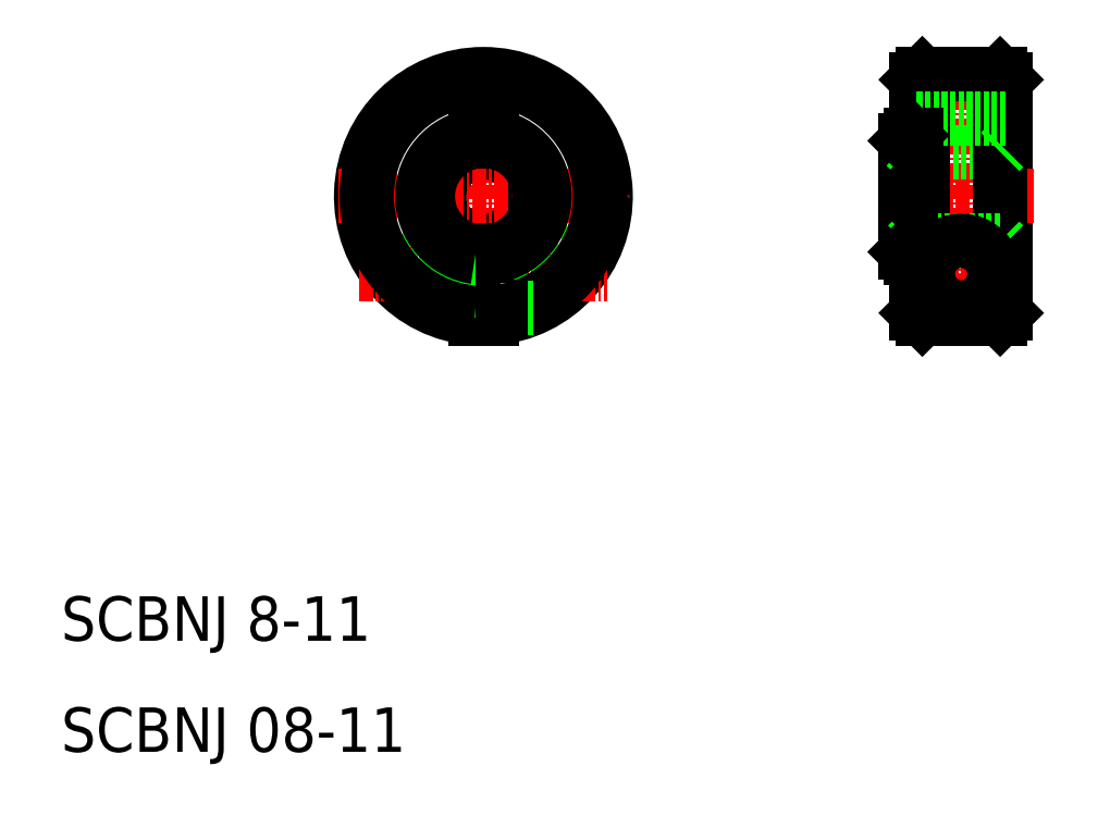
<metadata>
{"format":"dxf","ext":"dxf","renderer":"ezdxf+matplotlib","layout":"modelspace","background":"white","min_lineweight":24,"dpi":150}
</metadata>
<code>
0
SECTION
2
ENTITIES
0
LINE
8
CENTER
10
969.7
20
131.9
30
0
11
969.7
21
105.9
31
0
0
LINE
8
0
10
1017
20
129.4
30
0
11
1017
21
108.4
31
0
0
LINE
8
0
10
1009
20
129.4
30
0
11
1009
21
108.4
31
0
0
ARC
8
0
10
969.7
20
118.9
30
0
40
4
50
280.8
51
79.19
0
ARC
8
0
10
969.7
20
118.9
30
0
40
4
50
100.8
51
259.2
0
ARC
8
0
10
969.7
20
118.9
30
0
40
11
50
273.9
51
266.1
0
LINE
8
0
10
970.5
20
113.7
30
0
11
973.7
21
113.7
31
0
0
LINE
8
0
10
970.5
20
110.2
30
0
11
973.7
21
110.2
31
0
0
LINE
8
CENTER
10
958.5
20
111.9
30
0
11
980.9
21
111.9
31
0
0
LINE
8
0
10
969
20
115
30
0
11
969
21
108
31
0
0
LINE
8
0
10
970.5
20
115
30
0
11
970.5
21
108
31
0
0
LINE
8
0
10
962.4
20
110.7
30
0
11
969
21
110.7
31
0
0
LINE
8
0
10
962.7
20
110.4
30
0
11
969
21
110.4
31
0
0
LINE
8
0
10
960.2
20
113.4
30
0
11
969
21
113.4
31
0
0
LINE
8
0
10
960.3
20
113.2
30
0
11
969
21
113.2
31
0
0
LINE
8
0
10
973.7
20
114.9
30
0
11
973.7
21
108.9
31
0
0
LINE
8
0
10
973.7
20
114.9
30
0
11
980
21
114.9
31
0
0
CIRCLE
8
0
10
1013
20
111.9
30
0
40
1.75
0
CIRCLE
8
0
10
1013
20
111.9
30
0
40
1.25
0
CIRCLE
8
0
10
1013
20
111.9
30
0
40
1.5
0
LINE
8
CENTER
10
1013
20
131.9
30
0
11
1013
21
105.9
31
0
0
LINE
8
CENTER
10
1009
20
111.9
30
0
11
1017
21
111.9
31
0
0
LINE
8
0
10
1009
20
107.9
30
0
11
1016
21
107.9
31
0
0
LINE
8
0
10
969
20
125.9
30
0
11
969
21
122.9
31
0
0
LINE
8
0
10
970.5
20
125.9
30
0
11
970.5
21
122.9
31
0
0
LINE
8
CENTER
10
956.7
20
118.9
30
0
11
982.7
21
118.9
31
0
0
LINE
8
0
10
969
20
125.9
30
0
11
970.5
21
125.9
31
0
0
LINE
8
CENTER
10
1006
20
118.9
30
0
11
1019
21
118.9
31
0
0
LINE
8
0
10
1008
20
122.9
30
0
11
1016
21
122.9
31
0
0
LINE
8
0
10
1009
20
129.9
30
0
11
1016
21
129.9
31
0
0
LINE
8
0
10
1009
20
129.9
30
0
11
1009
21
129.4
31
0
0
LINE
8
0
10
1009
20
108.4
30
0
11
1009
21
107.9
31
0
0
LINE
8
0
10
1016
20
107.9
30
0
11
1017
21
108.4
31
0
0
LINE
8
0
10
1016
20
129.9
30
0
11
1017
21
129.4
31
0
0
LINE
8
0
10
1009
20
129.9
30
0
11
1009
21
107.9
31
0
0
LINE
8
0
10
1016
20
129.9
30
0
11
1016
21
107.9
31
0
0
LINE
8
0
10
1016
20
122.9
30
0
11
1017
21
123.4
31
0
0
LINE
8
0
10
1016
20
114.9
30
0
11
1017
21
114.4
31
0
0
LINE
8
0
10
1008
20
114.9
30
0
11
1016
21
114.9
31
0
0
LINE
8
0
10
1009
20
125.9
30
0
11
1017
21
125.9
31
0
0
ARC
8
0
10
969.7
20
118.9
30
0
40
10.5
50
274.1
51
265.9
0
LINE
8
0
10
1008
20
124.4
30
0
11
1008
21
113.4
31
0
0
LINE
8
0
10
1008
20
123.9
30
0
11
1008
21
113.9
31
0
0
LINE
8
0
10
1008
20
113.4
30
0
11
1009
21
113.4
31
0
0
LINE
8
0
10
1008
20
114.9
30
0
11
1008
21
114.4
31
0
0
LINE
8
0
10
1008
20
113.9
30
0
11
1008
21
113.4
31
0
0
LINE
8
0
10
1008
20
123.4
30
0
11
1008
21
122.9
31
0
0
LINE
8
0
10
1008
20
124.4
30
0
11
1009
21
124.4
31
0
0
LINE
8
0
10
1008
20
123.9
30
0
11
1008
21
124.4
31
0
0
ARC
8
0
10
969.7
20
118.9
30
0
40
5.5
50
97.84
51
262.2
0
ARC
8
0
10
969.7
20
118.9
30
0
40
5.5
50
277.8
51
82.16
0
TEXT
8
0
10
931.7
20
68.94
30
0
40
4
1
SCBNJ 08-11
0
TEXT
8
0
10
931.7
20
78.94
30
0
40
4
1
SCBNJ 8-11
0
LINE
8
0
10
973.7
20
108.9
30
0
11
974.3
21
108.9
31
0
0
CIRCLE
8
0
10
1013
20
111.9
30
0
40
3
0
ARC
8
0
10
969.7
20
118.9
30
0
40
5
50
278.6
51
81.37
0
ARC
8
0
10
969.7
20
118.9
30
0
40
5
50
98.63
51
261.4
0
ENDSEC
0
EOF

</code>
